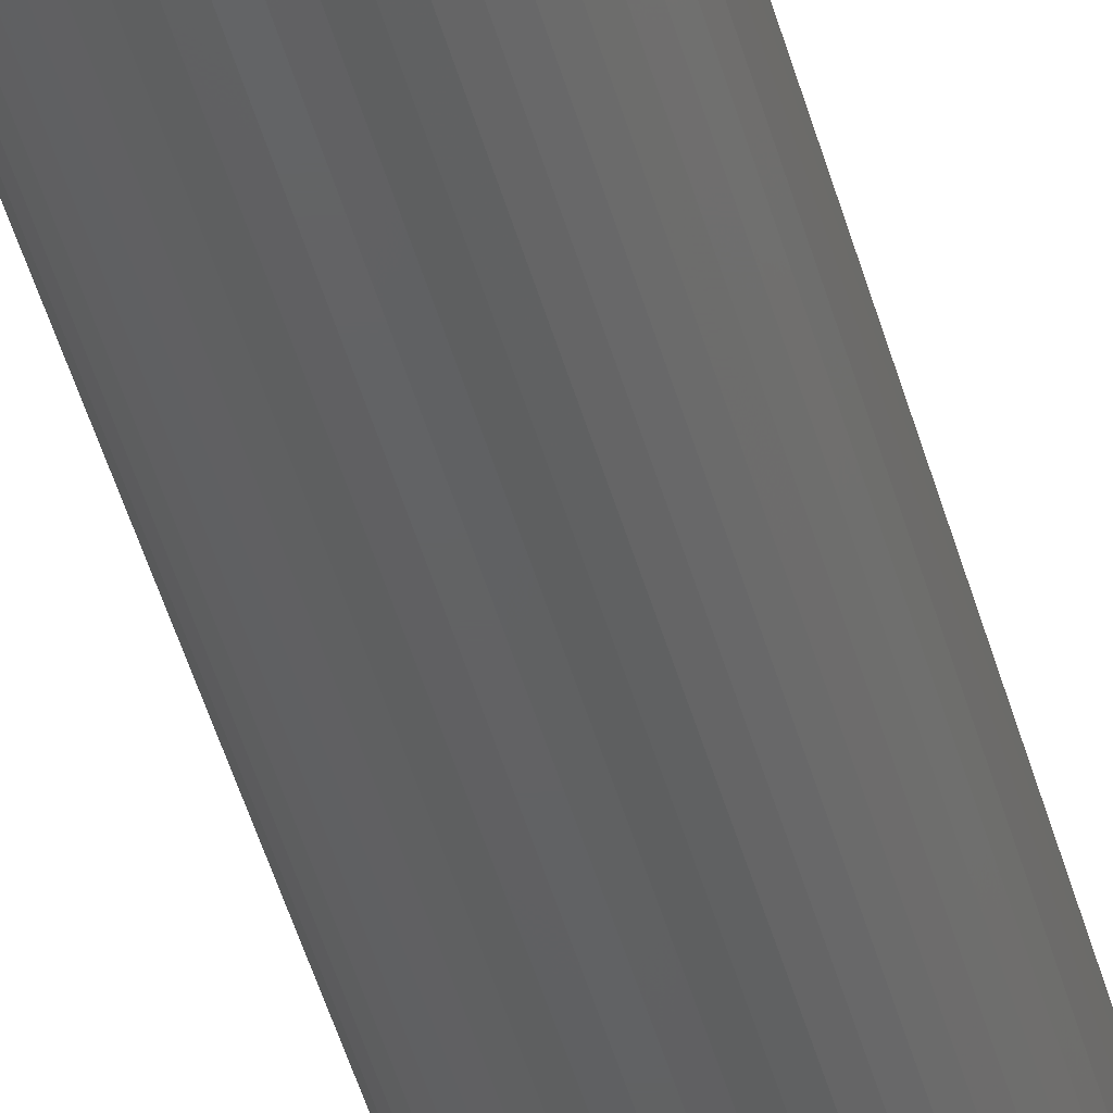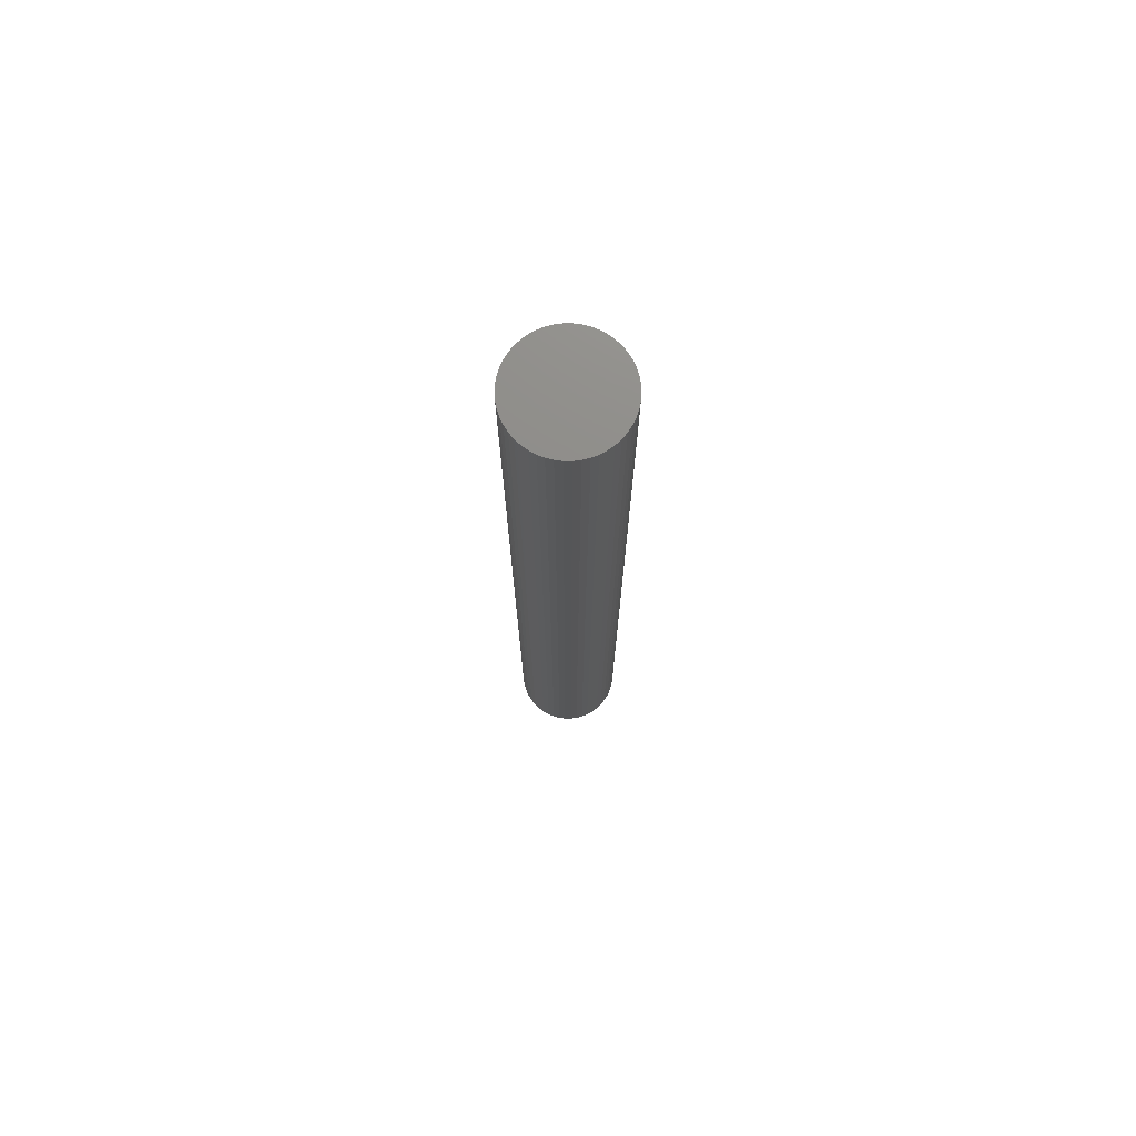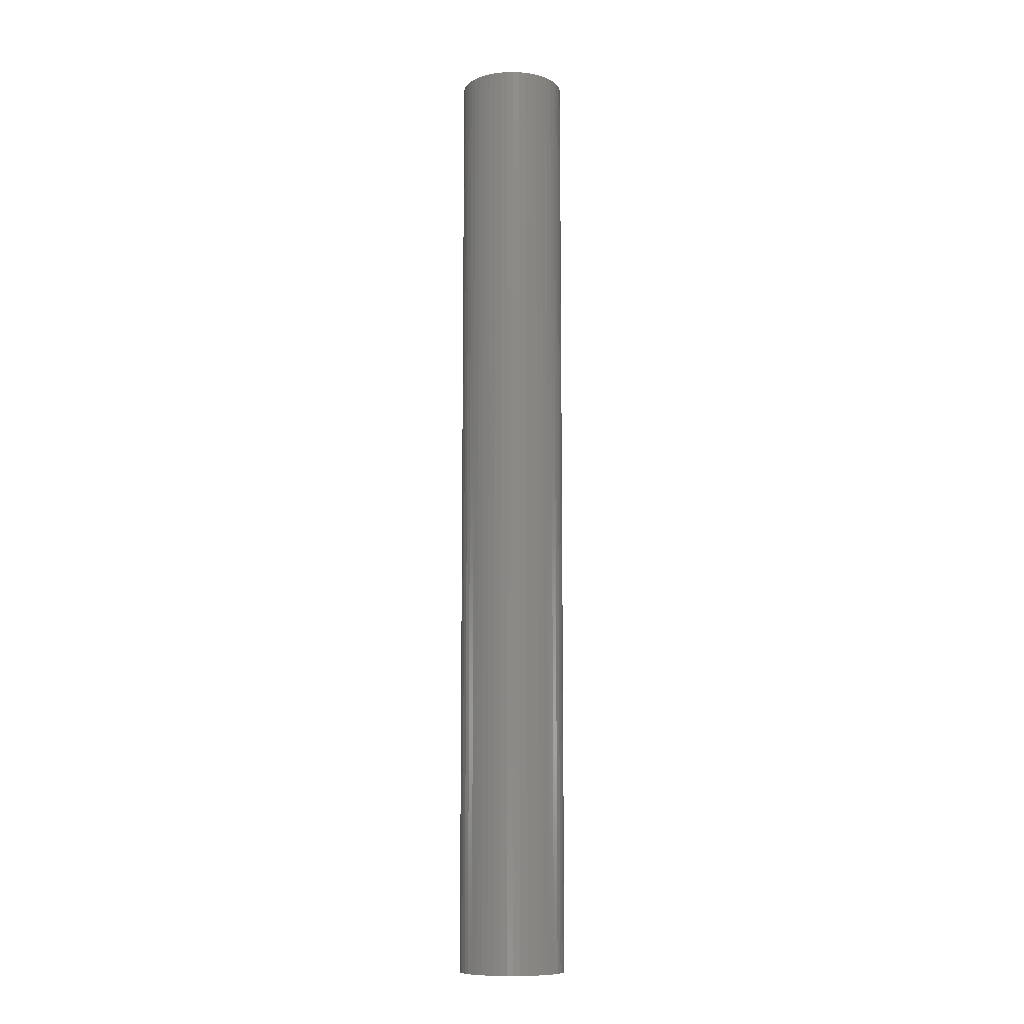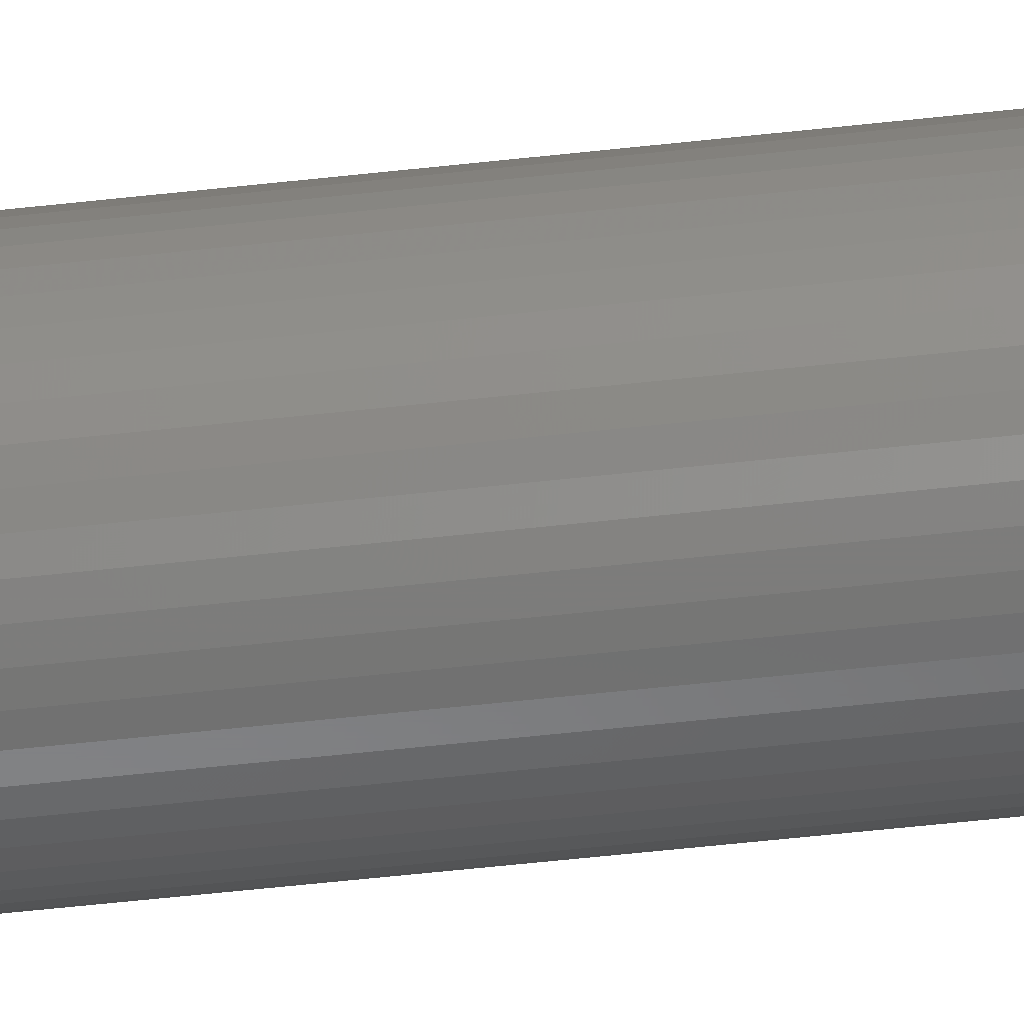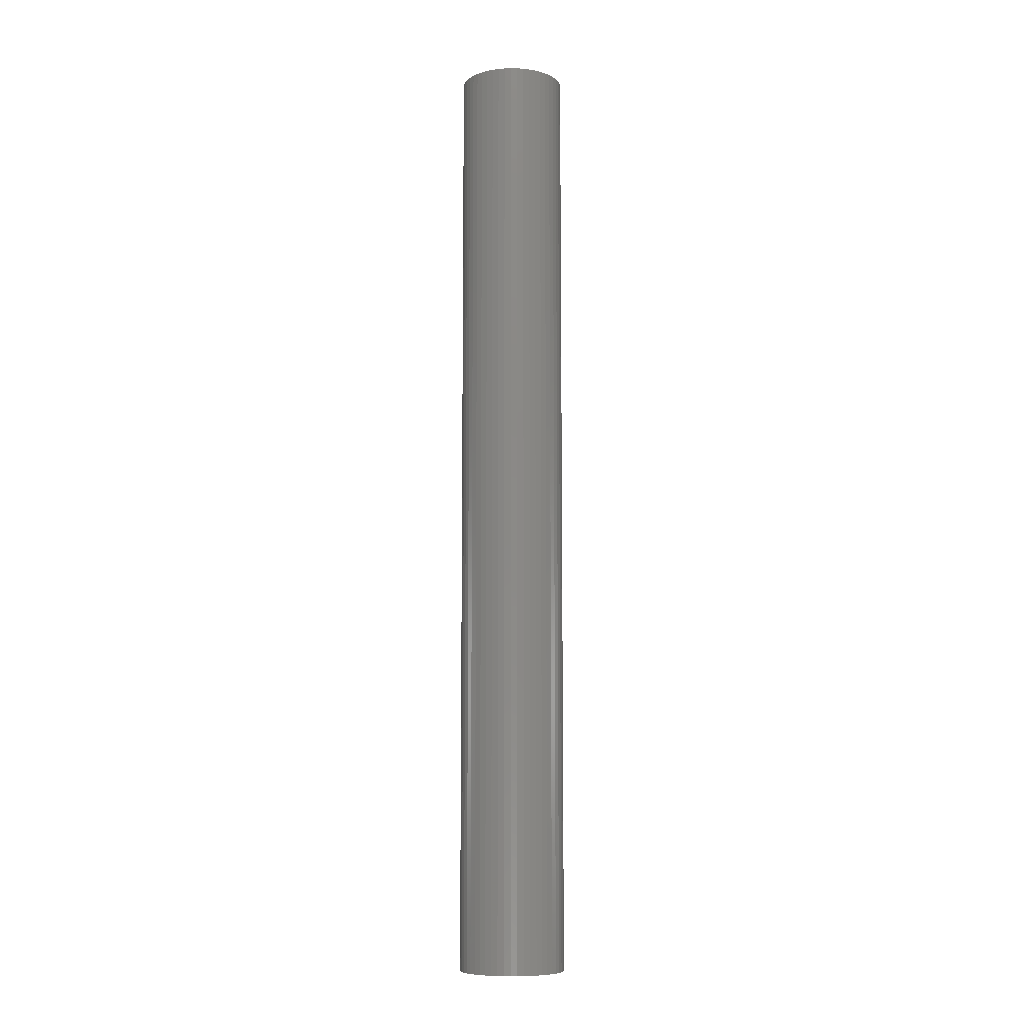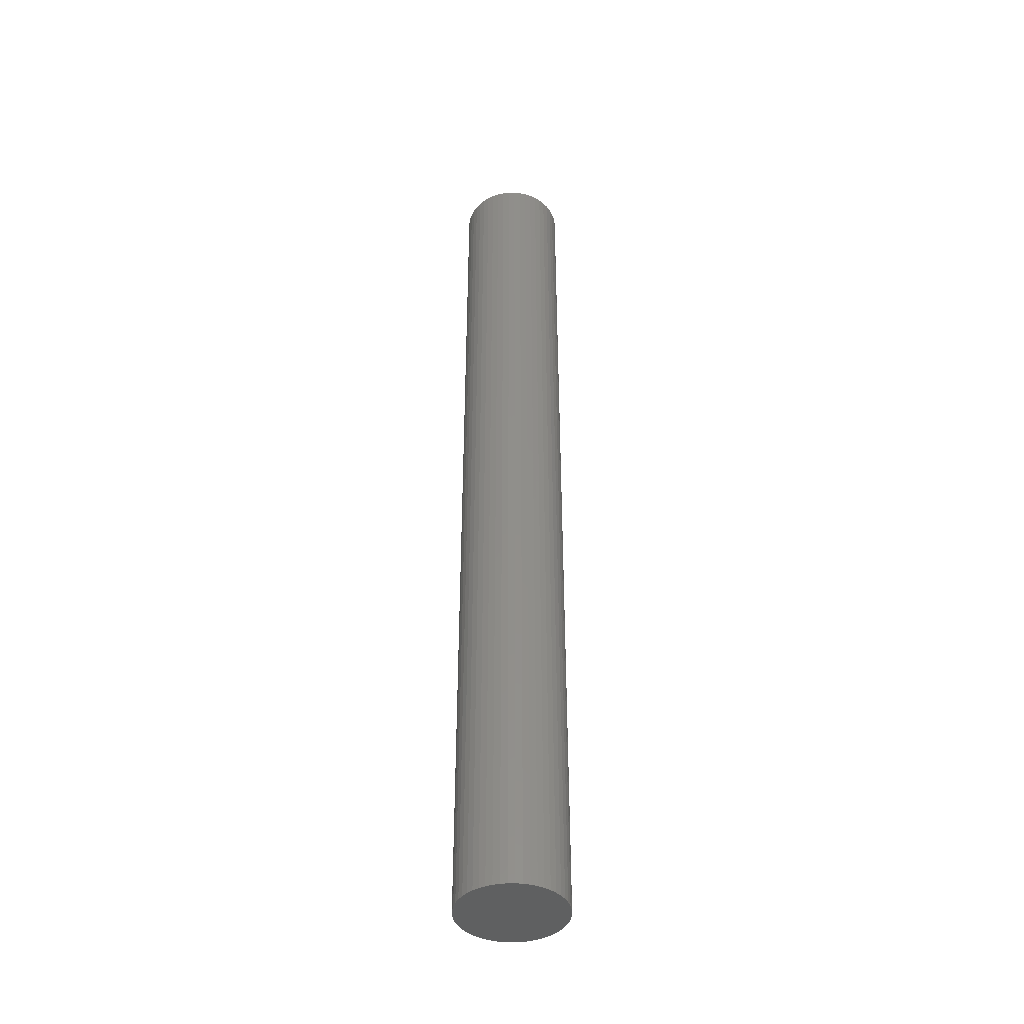
<metadata>
{"format":"stl","ext":"stl","renderer":"f3d","projection":"perspective","resolution":1024,"background":"white","views":[{"elev":-43.7,"azim":-165.6,"up":"+Y"},{"elev":74.4,"azim":-35.9,"up":"+Z"},{"elev":-10.3,"azim":-105.9,"up":"+Z"},{"elev":-54.6,"azim":-83.2,"up":"+Y"},{"elev":-8.7,"azim":-167.8,"up":"+Z"},{"elev":-41.6,"azim":151.7,"up":"+Z"}]}
</metadata>
<code>
# stl→obj: 100 verts, 196 faces
v 1.85 0 16.5
v 1.835 0.2319 -16.5
v 1.835 0.2319 16.5
v 1.85 0 -16.5
v 1.792 0.4601 -16.5
v 1.792 0.4601 16.5
v -1.85 0 -16.5
v -1.835 0.2319 16.5
v -1.835 0.2319 -16.5
v -1.85 0 16.5
v 0.1162 1.846 -16.5
v -0.1162 1.846 16.5
v 0.1162 1.846 16.5
v -0.1162 1.846 -16.5
v 1.835 -0.2319 -16.5
v 1.792 -0.4601 -16.5
v 1.72 -0.681 -16.5
v 1.72 0.681 -16.5
v 1.621 -0.8912 -16.5
v 1.621 0.8912 -16.5
v 1.497 -1.087 -16.5
v 1.497 1.087 -16.5
v 1.349 -1.266 -16.5
v 1.349 1.266 -16.5
v 1.179 -1.425 -16.5
v 1.179 1.425 -16.5
v 0.9913 -1.562 -16.5
v 0.9913 1.562 -16.5
v 0.7877 -1.674 -16.5
v 0.7877 1.674 -16.5
v 0.5717 -1.759 -16.5
v 0.5717 1.759 -16.5
v 0.3467 -1.817 -16.5
v 0.3467 1.817 -16.5
v 0.1162 -1.846 -16.5
v -0.1162 -1.846 -16.5
v -0.3467 -1.817 -16.5
v -0.3467 1.817 -16.5
v -0.5717 -1.759 -16.5
v -0.5717 1.759 -16.5
v -0.7877 -1.674 -16.5
v -0.7877 1.674 -16.5
v -0.9913 -1.562 -16.5
v -0.9913 1.562 -16.5
v -1.179 -1.425 -16.5
v -1.179 1.425 -16.5
v -1.349 -1.266 -16.5
v -1.349 1.266 -16.5
v -1.497 -1.087 -16.5
v -1.497 1.087 -16.5
v -1.621 -0.8912 -16.5
v -1.621 0.8912 -16.5
v -1.72 -0.681 -16.5
v -1.72 0.681 -16.5
v -1.792 -0.4601 -16.5
v -1.792 0.4601 -16.5
v -1.835 -0.2319 -16.5
v 1.179 1.425 16.5
v 1.349 1.266 16.5
v -1.349 1.266 16.5
v -1.179 1.425 16.5
v 1.835 -0.2319 16.5
v 1.792 -0.4601 16.5
v 1.72 0.681 16.5
v 1.72 -0.681 16.5
v 1.621 0.8912 16.5
v 1.621 -0.8912 16.5
v 1.497 1.087 16.5
v 1.497 -1.087 16.5
v 1.349 -1.266 16.5
v 1.179 -1.425 16.5
v 0.9913 1.562 16.5
v 0.9913 -1.562 16.5
v 0.7877 1.674 16.5
v 0.7877 -1.674 16.5
v 0.5717 1.759 16.5
v 0.5717 -1.759 16.5
v 0.3467 1.817 16.5
v 0.3467 -1.817 16.5
v 0.1162 -1.846 16.5
v -0.1162 -1.846 16.5
v -0.3467 1.817 16.5
v -0.3467 -1.817 16.5
v -0.5717 1.759 16.5
v -0.5717 -1.759 16.5
v -0.7877 1.674 16.5
v -0.7877 -1.674 16.5
v -0.9913 1.562 16.5
v -0.9913 -1.562 16.5
v -1.179 -1.425 16.5
v -1.349 -1.266 16.5
v -1.497 1.087 16.5
v -1.497 -1.087 16.5
v -1.621 0.8912 16.5
v -1.621 -0.8912 16.5
v -1.72 0.681 16.5
v -1.72 -0.681 16.5
v -1.792 0.4601 16.5
v -1.792 -0.4601 16.5
v -1.835 -0.2319 16.5
f 1 2 3
f 2 1 4
f 3 5 6
f 5 3 2
f 7 8 9
f 8 7 10
f 11 12 13
f 12 11 14
f 15 2 4
f 16 2 15
f 16 5 2
f 17 5 16
f 17 18 5
f 19 18 17
f 19 20 18
f 21 20 19
f 21 22 20
f 23 22 21
f 23 24 22
f 25 24 23
f 25 26 24
f 27 26 25
f 27 28 26
f 29 28 27
f 29 30 28
f 31 30 29
f 31 32 30
f 33 32 31
f 33 34 32
f 35 34 33
f 35 11 34
f 36 11 35
f 36 14 11
f 37 14 36
f 37 38 14
f 39 38 37
f 39 40 38
f 41 40 39
f 41 42 40
f 43 42 41
f 43 44 42
f 45 44 43
f 45 46 44
f 47 46 45
f 47 48 46
f 49 48 47
f 49 50 48
f 51 50 49
f 51 52 50
f 53 52 51
f 53 54 52
f 55 54 53
f 55 56 54
f 57 56 55
f 57 9 56
f 9 57 7
f 24 58 59
f 58 24 26
f 46 60 61
f 60 46 48
f 3 62 1
f 6 62 3
f 6 63 62
f 64 63 6
f 64 65 63
f 66 65 64
f 66 67 65
f 68 67 66
f 68 69 67
f 59 69 68
f 59 70 69
f 58 70 59
f 58 71 70
f 72 71 58
f 72 73 71
f 74 73 72
f 74 75 73
f 76 75 74
f 76 77 75
f 78 77 76
f 78 79 77
f 13 79 78
f 13 80 79
f 12 80 13
f 12 81 80
f 82 81 12
f 82 83 81
f 84 83 82
f 84 85 83
f 86 85 84
f 86 87 85
f 88 87 86
f 88 89 87
f 61 89 88
f 61 90 89
f 60 90 61
f 60 91 90
f 92 91 60
f 92 93 91
f 94 93 92
f 94 95 93
f 96 95 94
f 96 97 95
f 98 97 96
f 98 99 97
f 8 99 98
f 8 100 99
f 100 8 10
f 40 86 84
f 86 40 42
f 64 20 66
f 20 64 18
f 32 78 76
f 78 32 34
f 28 74 72
f 74 28 30
f 54 94 52
f 94 54 96
f 14 82 12
f 82 14 38
f 65 16 63
f 16 65 17
f 66 22 68
f 22 66 20
f 30 76 74
f 76 30 32
f 26 72 58
f 72 26 28
f 52 92 50
f 92 52 94
f 50 60 48
f 60 50 92
f 56 96 54
f 96 56 98
f 42 88 86
f 88 42 44
f 62 4 1
f 4 62 15
f 69 19 67
f 19 69 21
f 47 90 91
f 90 47 45
f 51 97 53
f 97 51 95
f 49 95 51
f 95 49 93
f 57 10 7
f 10 57 100
f 36 80 81
f 80 36 35
f 29 73 75
f 73 29 27
f 6 18 64
f 18 6 5
f 68 24 59
f 24 68 22
f 34 13 78
f 13 34 11
f 9 98 56
f 98 9 8
f 44 61 88
f 61 44 46
f 38 84 82
f 84 38 40
f 70 21 69
f 21 70 23
f 67 17 65
f 17 67 19
f 63 15 62
f 15 63 16
f 41 85 87
f 85 41 39
f 47 93 49
f 93 47 91
f 53 99 55
f 99 53 97
f 25 70 71
f 70 25 23
f 31 75 77
f 75 31 29
f 33 77 79
f 77 33 31
f 35 79 80
f 79 35 33
f 37 81 83
f 81 37 36
f 55 100 57
f 100 55 99
f 27 71 73
f 71 27 25
f 39 83 85
f 83 39 37
f 43 87 89
f 87 43 41
f 45 89 90
f 89 45 43

</code>
